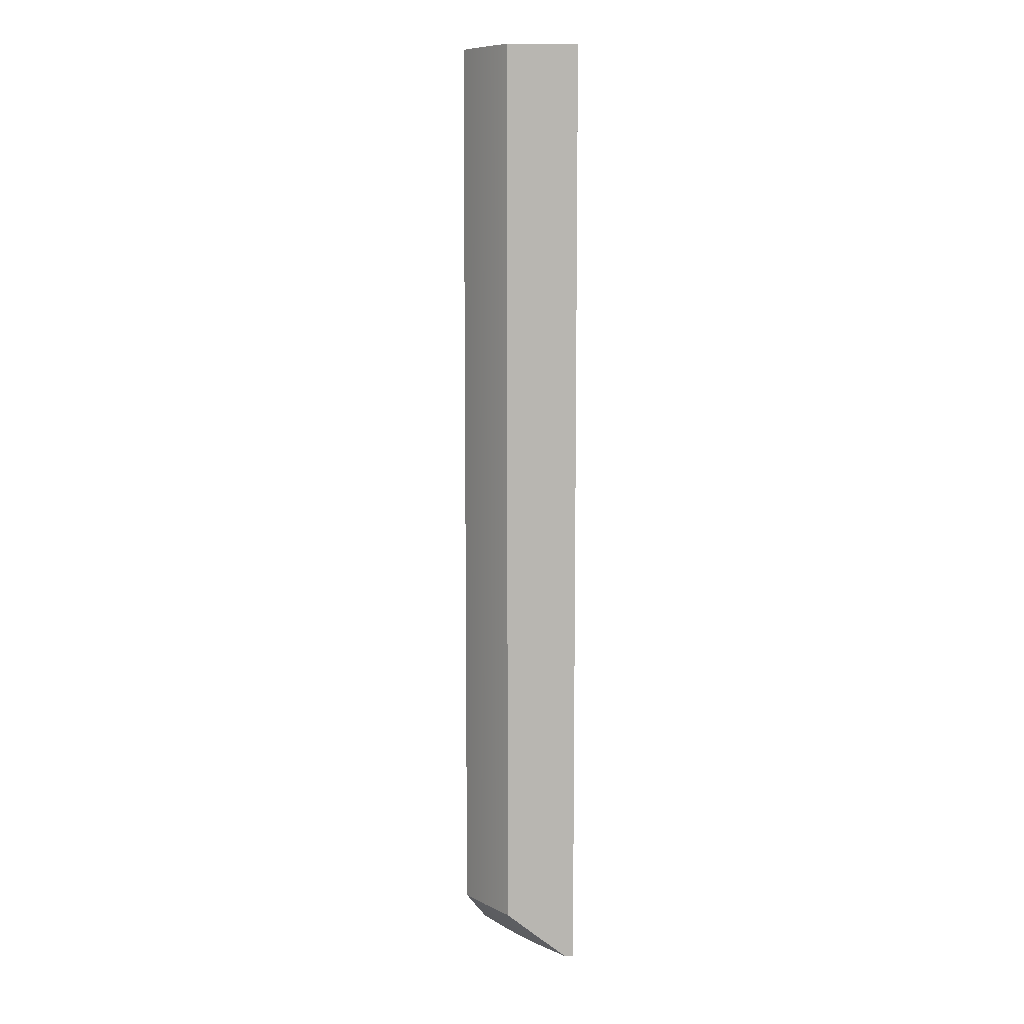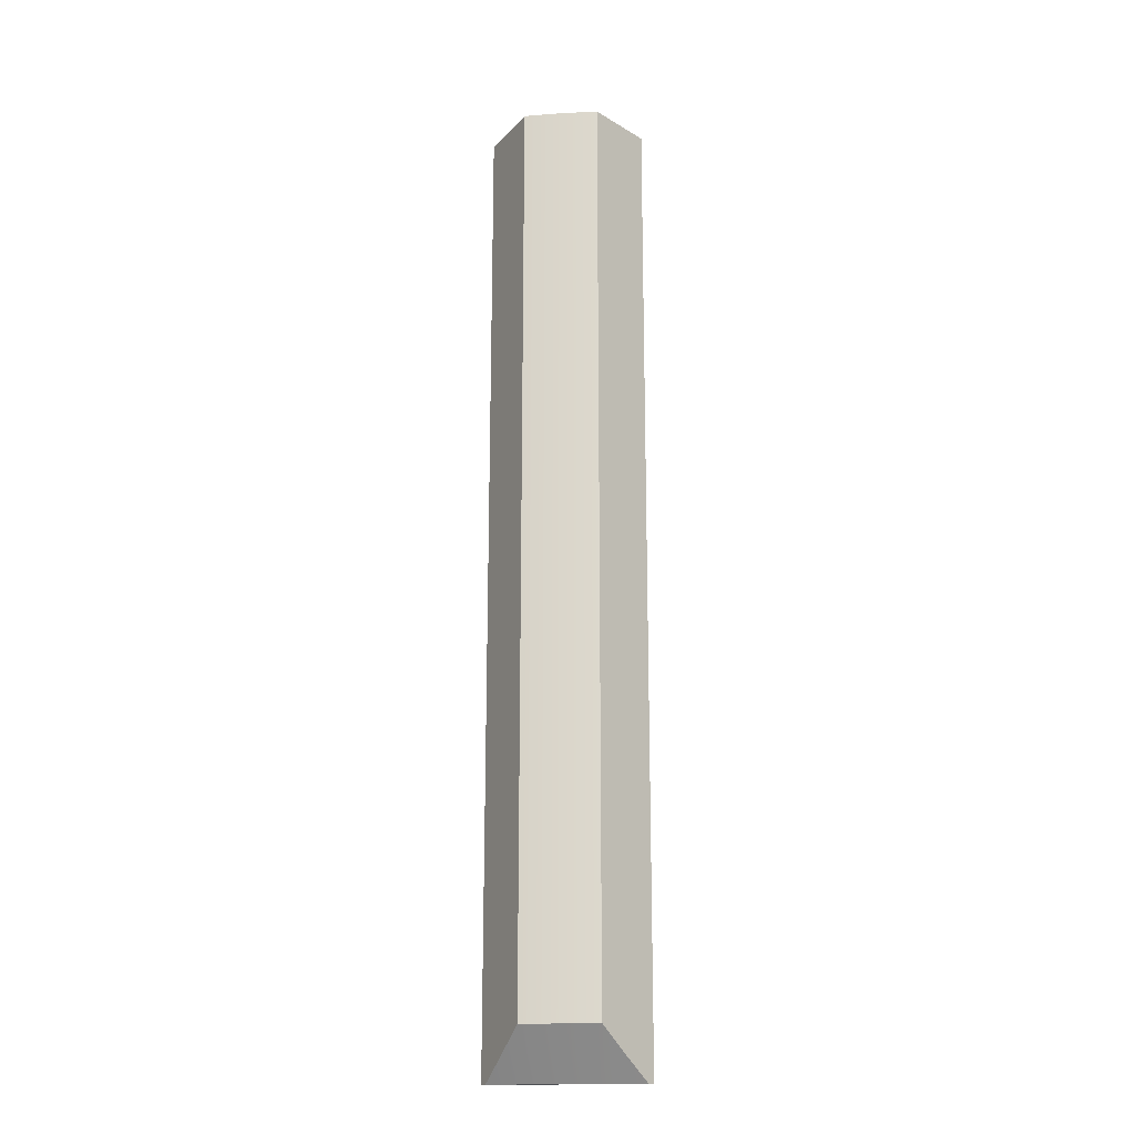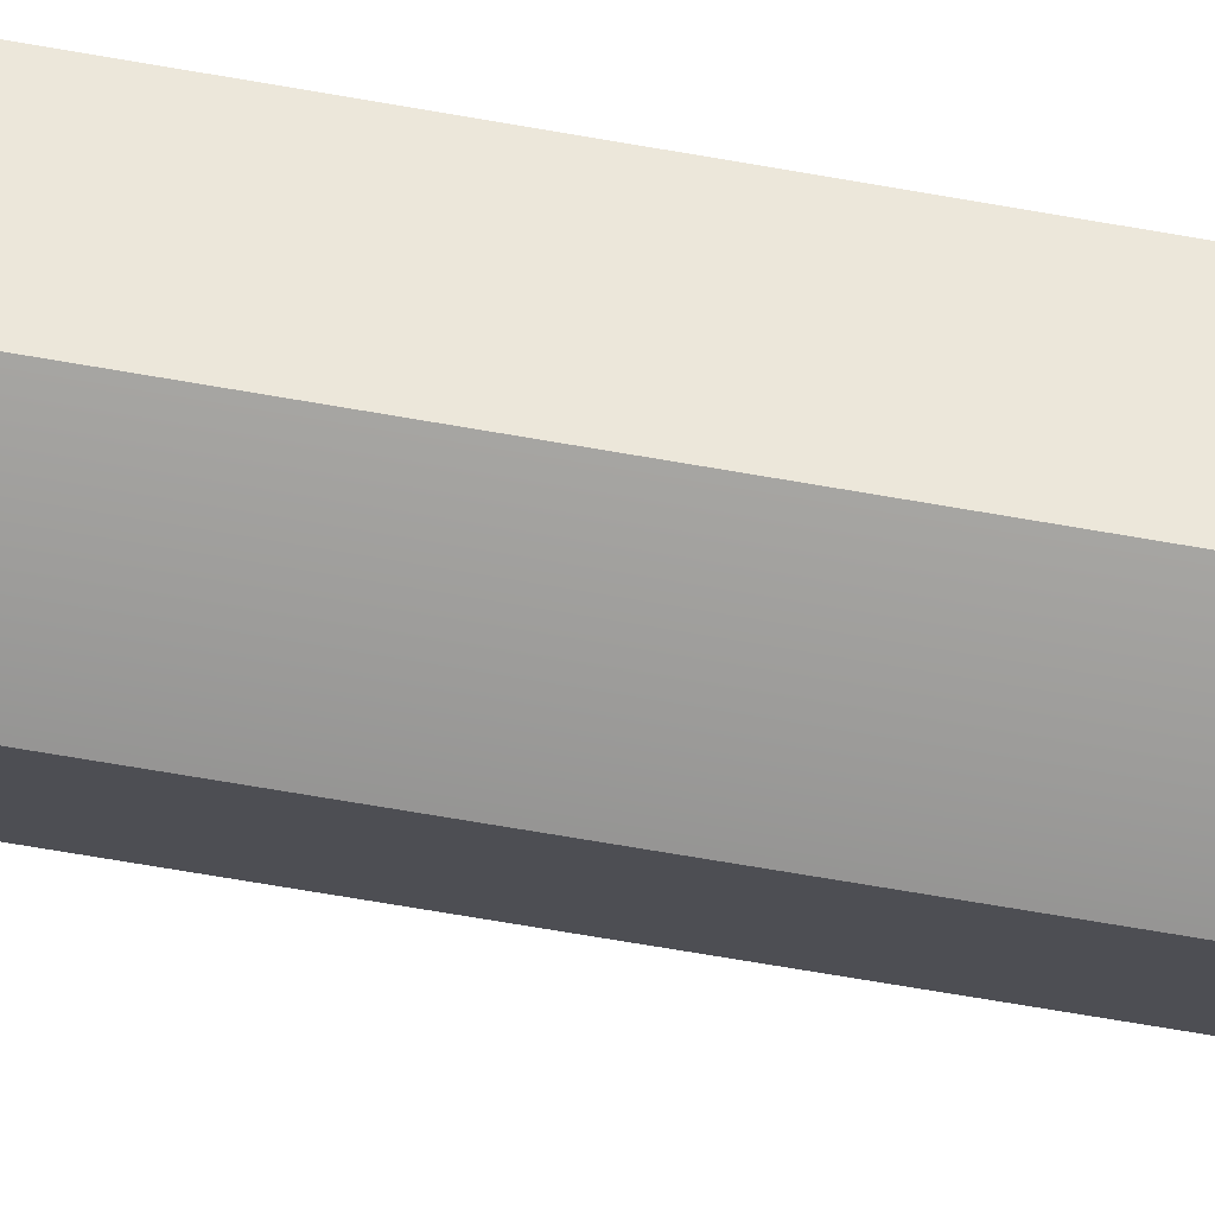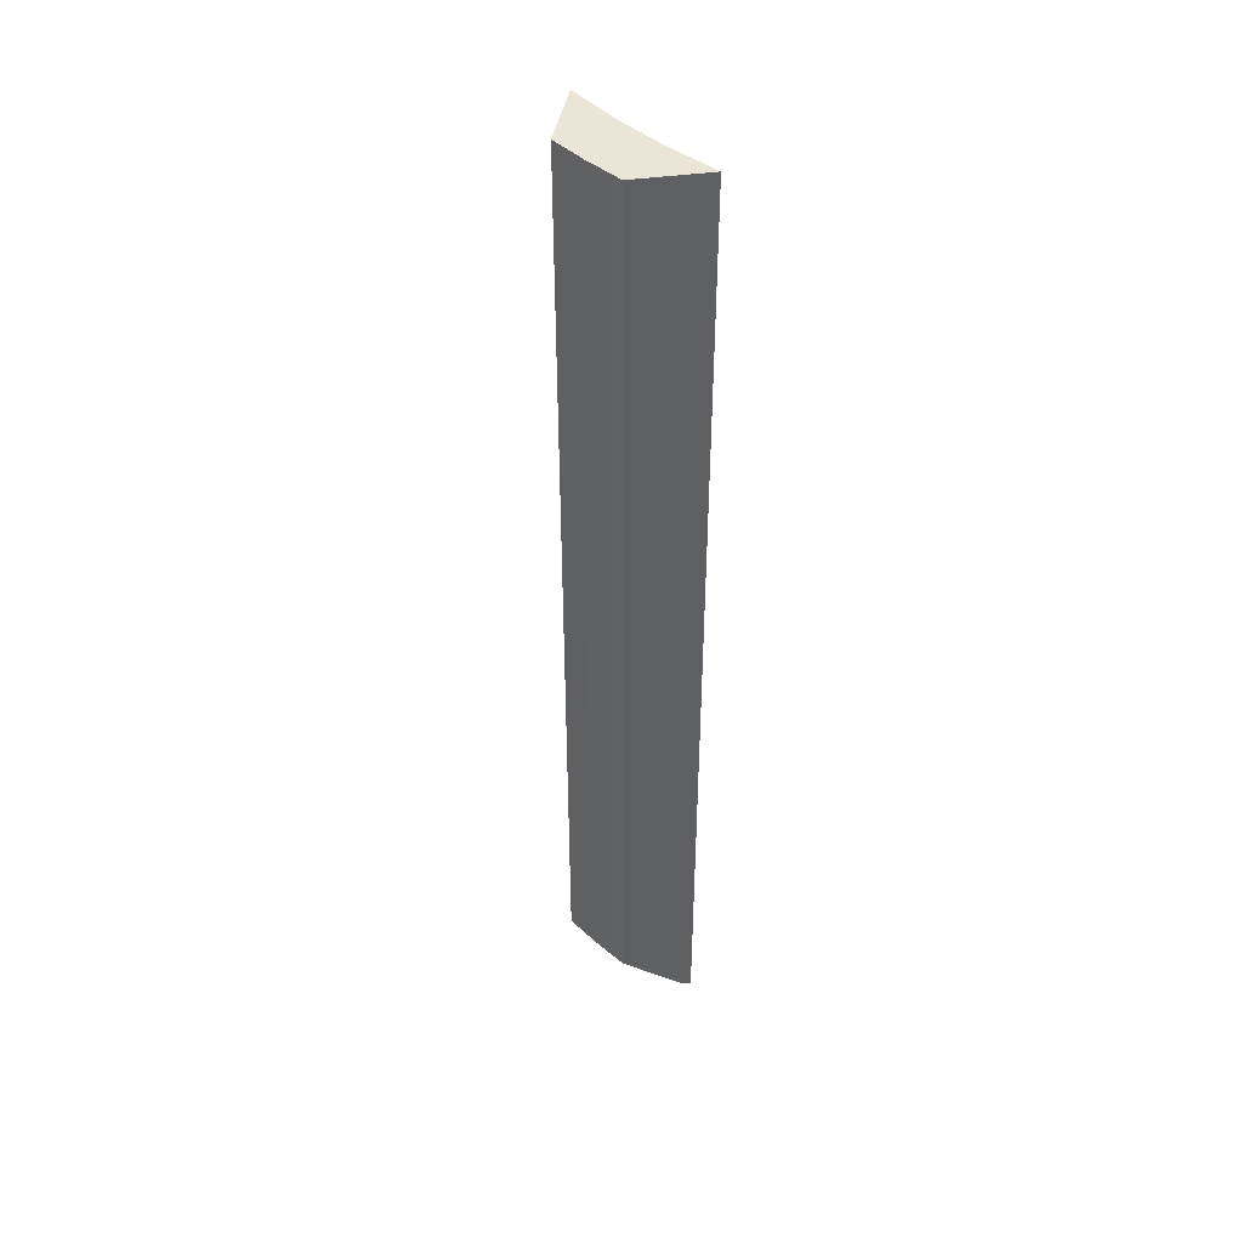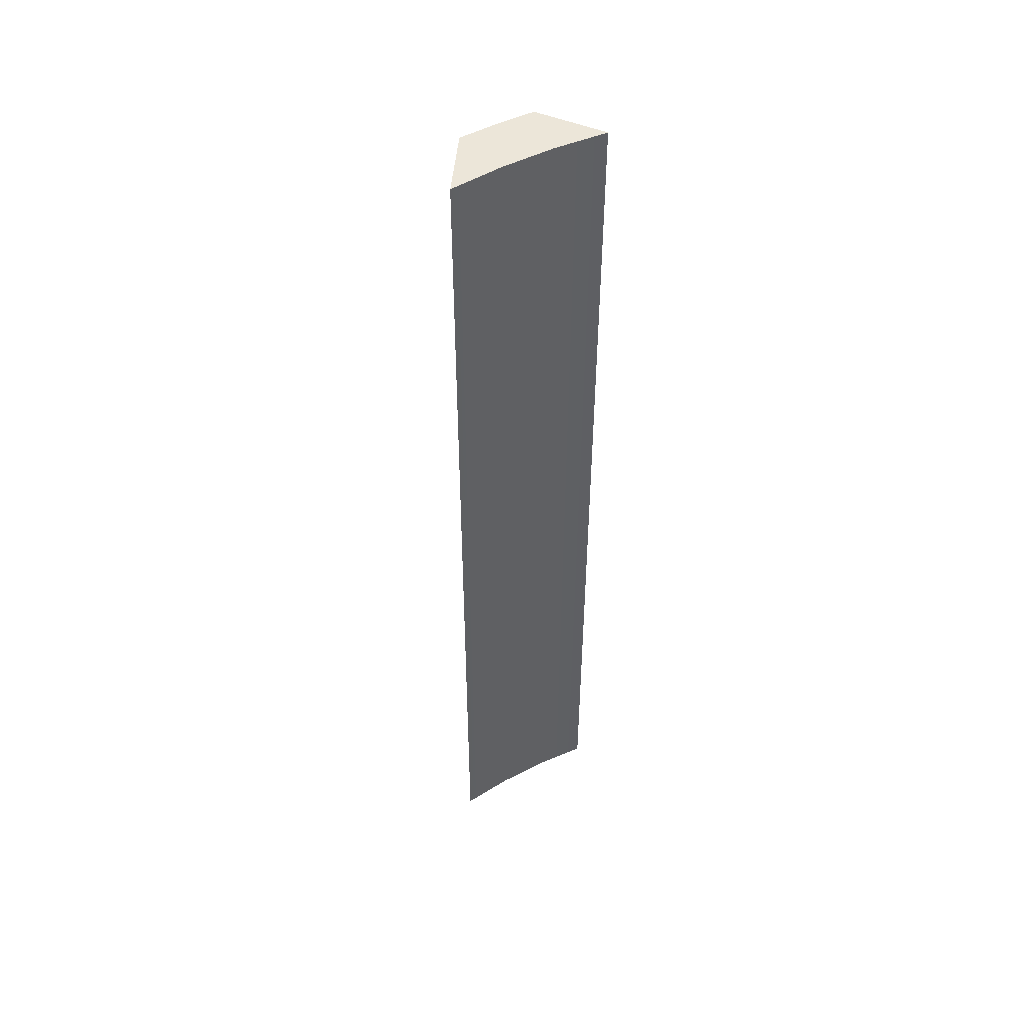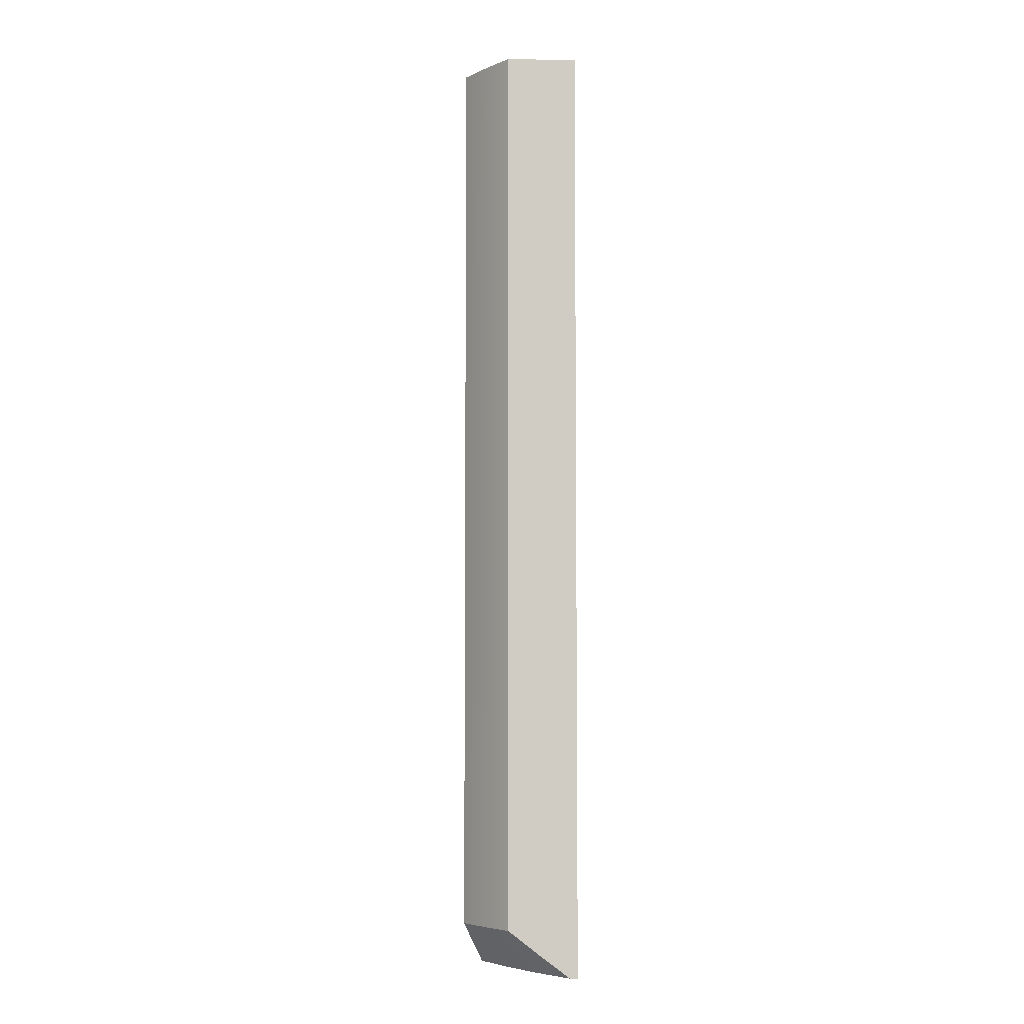
<metadata>
{"format":"obj","ext":"obj","renderer":"f3d","projection":"perspective","resolution":1024,"background":"white","views":[{"elev":8.9,"azim":45.6,"up":"+Z"},{"elev":-18.7,"azim":-0.5,"up":"+Z"},{"elev":-63.4,"azim":-100.3,"up":"+Y"},{"elev":44.2,"azim":38.7,"up":"+Z"},{"elev":48.9,"azim":142.9,"up":"+Z"},{"elev":-5.4,"azim":44.4,"up":"+Z"}]}
</metadata>
<code>
g body_1
v -0.01058 -0.002564 -0.0394
v -0.01066 -0.002779 -0.0394
v -0.0105 -0.002803 -0.0394
v -0.01037 -0.002591 -0.0394
v -0.01035 -0.002818 -0.0394
v -0.01015 -0.0026 -0.0394
v -0.0108 -0.002519 -0.0394
v -0.01058 -0.002564 -0.0434
v -0.0108 -0.002519 -0.0434
v -0.0108 -0.002519 -0.0394
v -0.01037 -0.002591 -0.0434
v -0.01058 -0.002564 -0.0394
v -0.01015 -0.0026 -0.0434
v -0.01037 -0.002591 -0.0394
v -0.01015 -0.0026 -0.0394
v -0.01015 -0.0026 -0.0394
v -0.01026 -0.00272 -0.0433
v -0.01017 -0.002625 -0.0434
v -0.01035 -0.002818 -0.0394
v -0.01035 -0.002818 -0.0432
v -0.01015 -0.0026 -0.0434
v -0.0108 -0.002519 -0.0394
v -0.01072 -0.002662 -0.0433
v -0.01066 -0.002779 -0.0432
v -0.0108 -0.002519 -0.0434
v -0.01078 -0.002548 -0.0434
v -0.01066 -0.002779 -0.0394
v -0.01037 -0.002591 -0.0434
v -0.01015 -0.0026 -0.0434
v -0.01017 -0.002625 -0.0434
v -0.01038 -0.002615 -0.0434
v -0.01058 -0.002589 -0.0434
v -0.01058 -0.002564 -0.0434
v -0.01078 -0.002548 -0.0434
v -0.0108 -0.002519 -0.0434
v -0.0105 -0.002803 -0.0394
v -0.0105 -0.002803 -0.0432
v -0.01039 -0.002814 -0.0432
v -0.01035 -0.002818 -0.0394
v -0.01066 -0.002779 -0.0394
v -0.01061 -0.002787 -0.0432
v -0.01066 -0.002779 -0.0432
v -0.01035 -0.002818 -0.0432
v -0.01058 -0.002589 -0.0434
v -0.01038 -0.002615 -0.0434
v -0.0105 -0.002803 -0.0432
v -0.01039 -0.002814 -0.0432
v -0.01026 -0.00272 -0.0433
v -0.01035 -0.002818 -0.0432
v -0.01017 -0.002625 -0.0434
v -0.01061 -0.002787 -0.0432
v -0.01066 -0.002779 -0.0432
v -0.01072 -0.002662 -0.0433
v -0.01078 -0.002548 -0.0434
f 4 5 6
f 4 3 5
f 1 3 4
f 3 1 2
f 2 1 7
f 33 34 35
f 28 32 33
f 32 28 31
f 30 28 29
f 34 33 32
f 28 30 31
f 13 14 15
f 11 12 14
f 14 13 11
f 12 11 8
f 8 10 12
f 10 8 9
f 18 16 17
f 20 16 19
f 16 18 21
f 16 20 17
f 24 22 23
f 26 22 25
f 22 26 23
f 22 24 27
f 41 36 40
f 36 38 39
f 38 36 37
f 36 41 37
f 39 38 43
f 41 40 42
f 44 46 51
f 45 49 47
f 44 53 54
f 44 52 53
f 52 44 51
f 49 45 48
f 46 45 47
f 46 44 45
f 48 45 50

</code>
